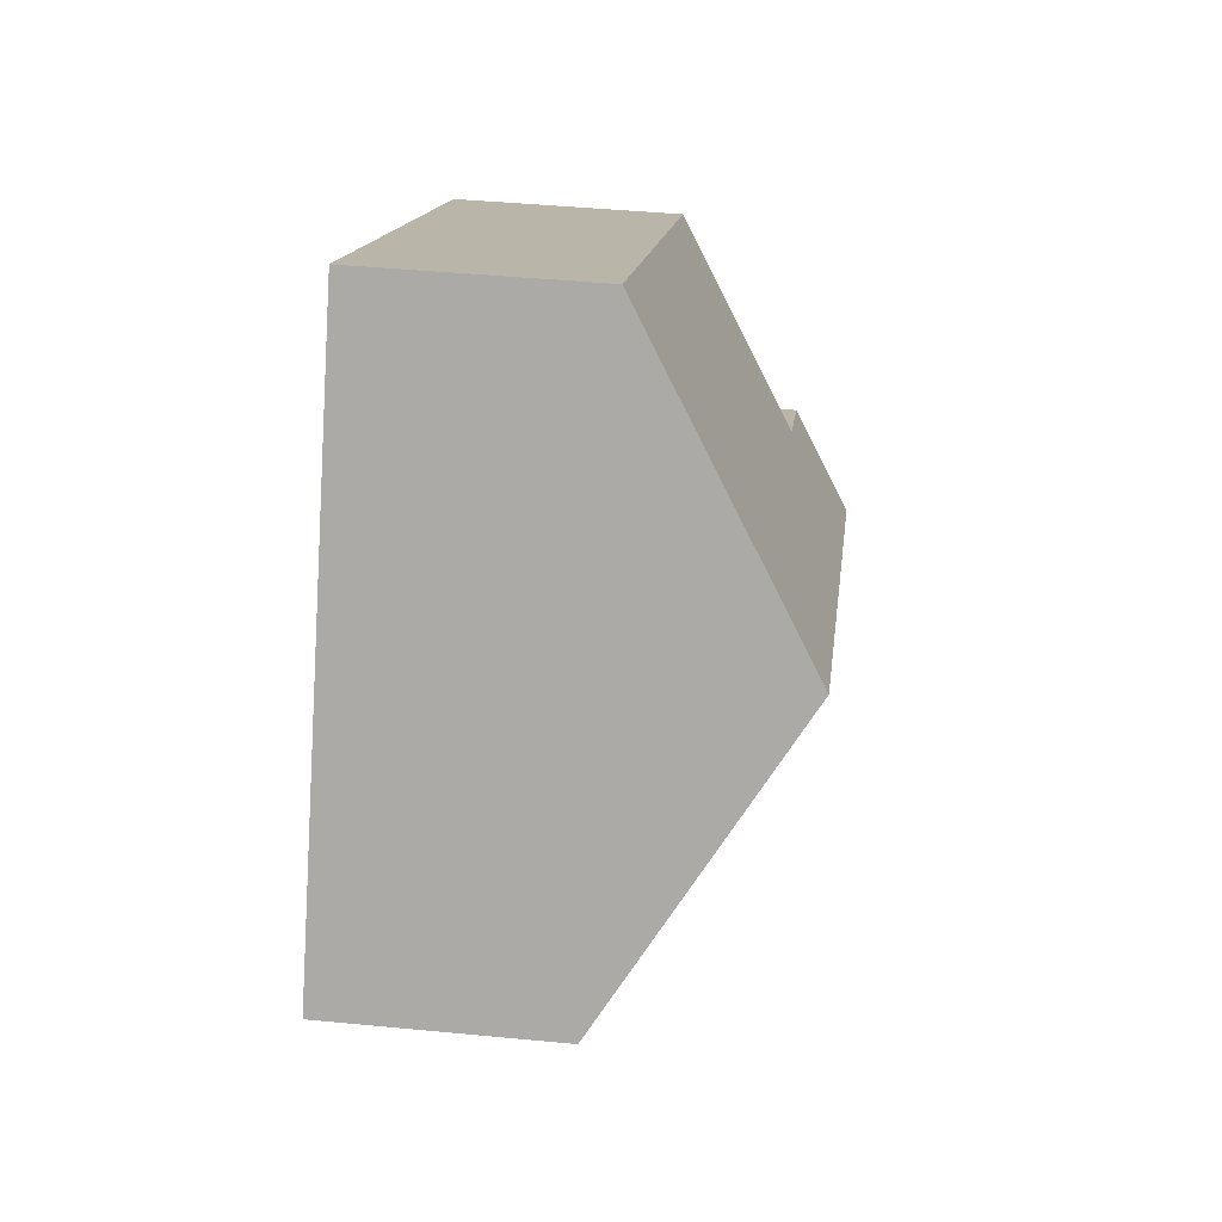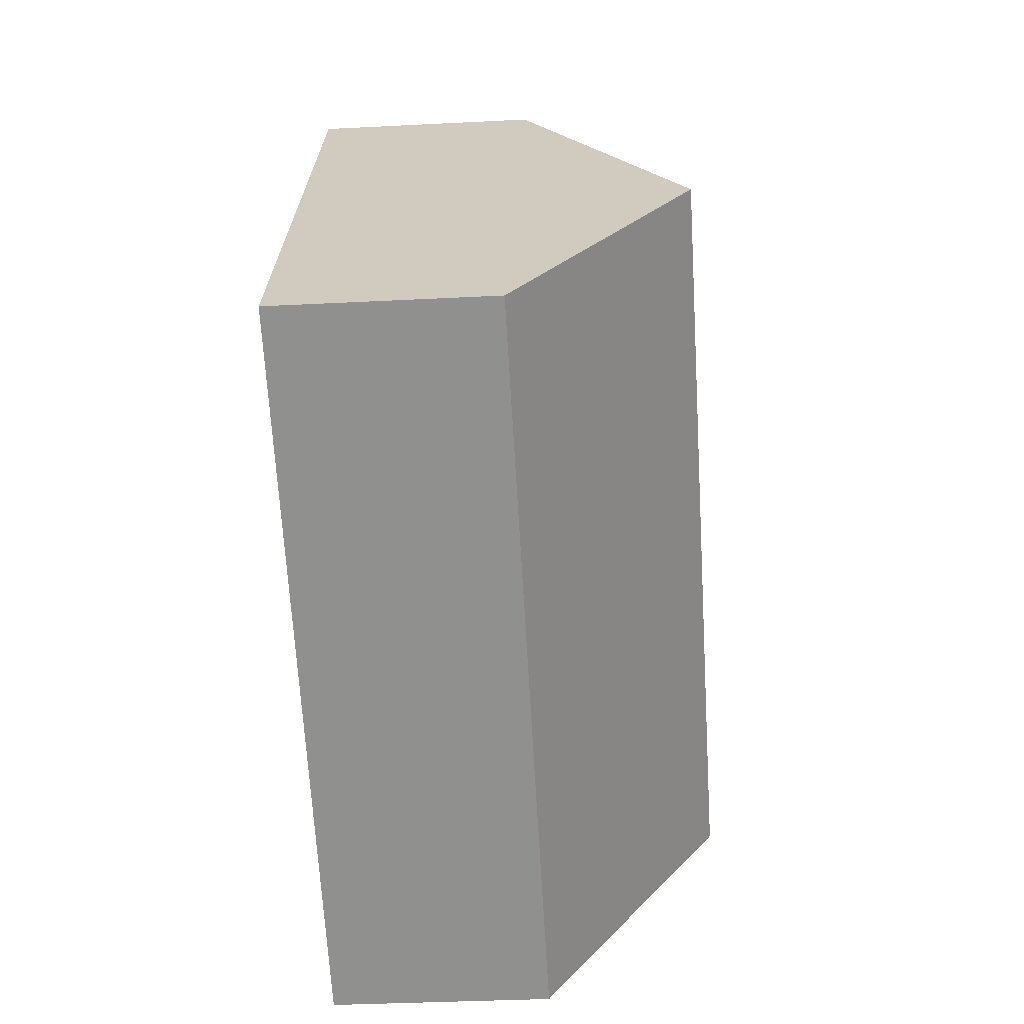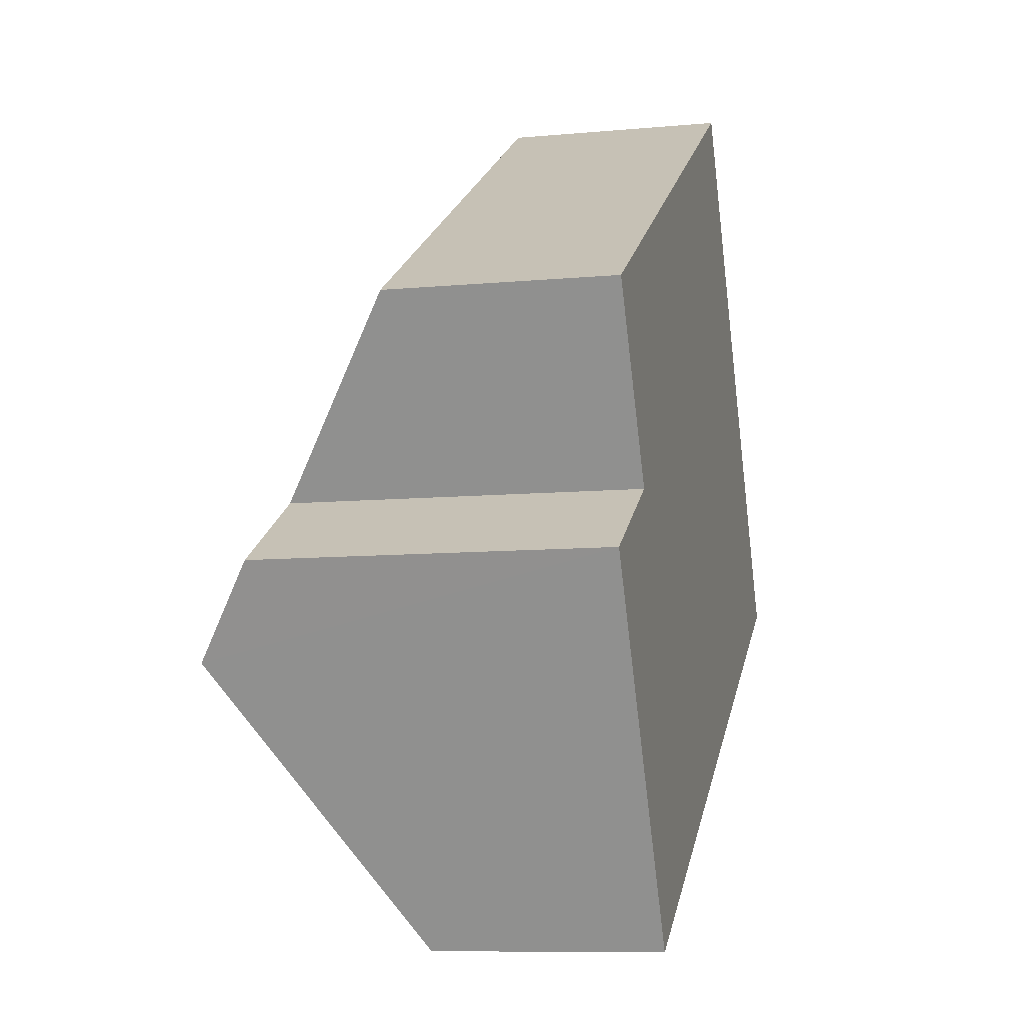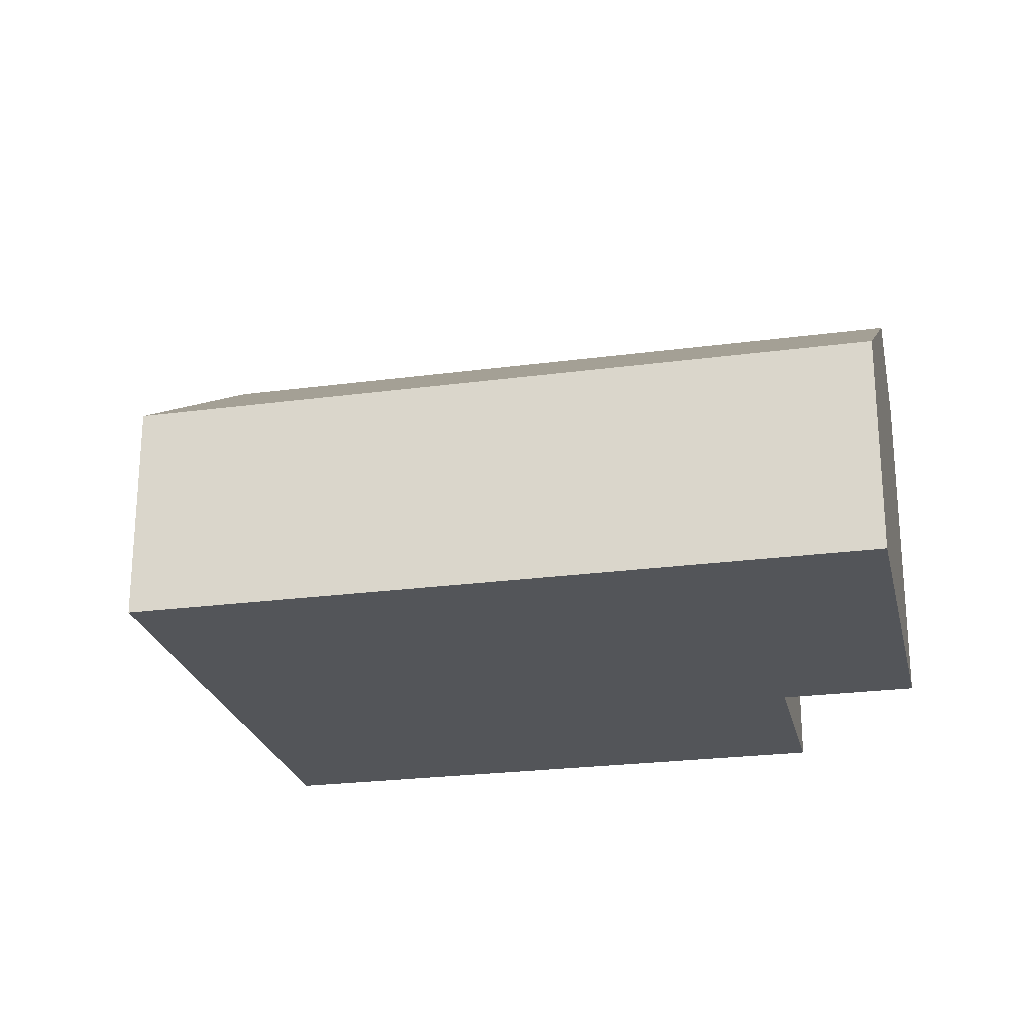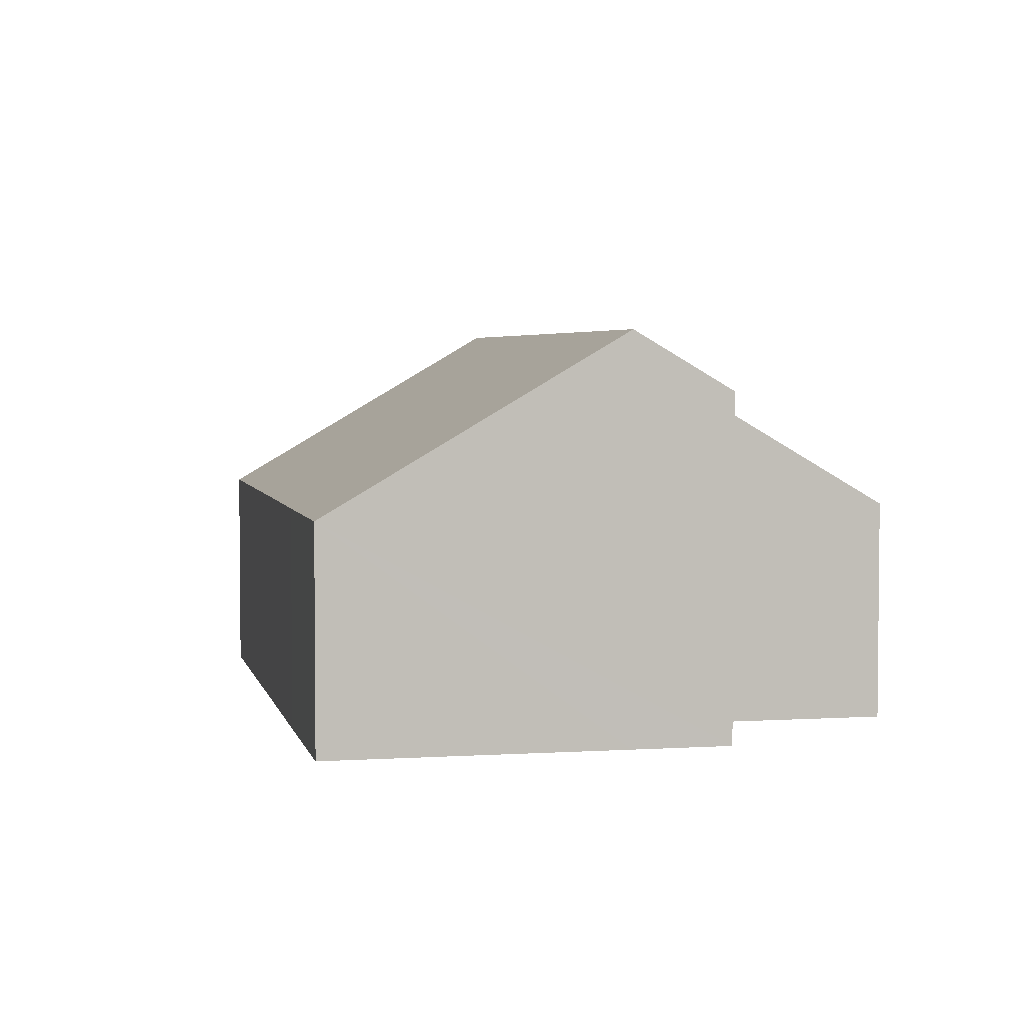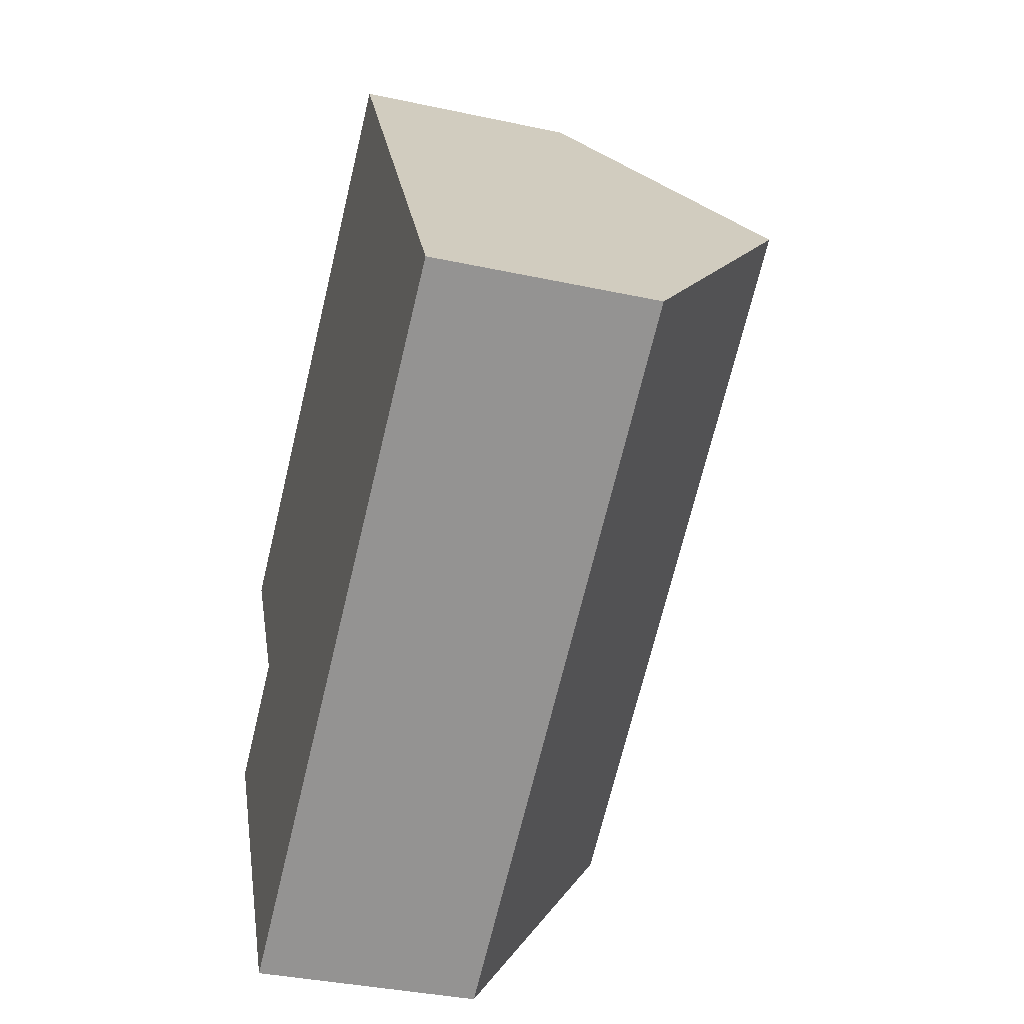
<metadata>
{"format":"obj","ext":"obj","renderer":"f3d","projection":"perspective","resolution":1024,"background":"white","views":[{"elev":43.3,"azim":96.5,"up":"+Z"},{"elev":-35.4,"azim":93.9,"up":"+Z"},{"elev":-9.3,"azim":-76.3,"up":"+Z"},{"elev":-24.1,"azim":162.1,"up":"+Y"},{"elev":3.8,"azim":-132.5,"up":"+Y"},{"elev":-36.9,"azim":74.4,"up":"+Z"}]}
</metadata>
<code>
v  14.29 8.067 6.051
v  0.376 4.491 4.97
v  11.19 4.492 11.32
v  2.45 6.887 1.438
v  1.023 8.069 -1.743
v  0 6.886 4.216e-16
v  17.38 4.492 0.781
v  10.93 4.494 -3.011
v  7.408 4.492 -5.083
v  4.119 4.493 -7.014
v  2.45 -8.805e-17 1.438
v  0 0 0
v  11.19 -6.932e-16 11.32
v  0.376 -3.043e-16 4.97
v  1.023 1.067e-16 -1.743
v  4.119 4.295e-16 -7.014
v  14.29 -3.705e-16 6.051
v  17.38 -4.782e-17 0.781
v  10.93 1.844e-16 -3.011
v  7.408 3.112e-16 -5.083
g defaultobject
f 1 2 3
f 2 1 4
f 4 1 5
f 4 5 6
f 7 5 1
f 5 7 8
f 5 8 9
f 5 9 10
f 6 11 4
f 11 6 12
f 2 13 3
f 13 2 14
f 11 2 4
f 2 11 14
f 5 12 6
f 12 5 10
f 12 10 15
f 15 10 16
f 13 1 3
f 1 13 17
f 1 17 7
f 7 17 18
f 18 8 7
f 8 18 19
f 8 19 9
f 9 19 20
f 9 20 10
f 10 20 16
f 14 17 13
f 17 14 11
f 17 11 18
f 18 11 12
f 18 12 15
f 18 15 19
f 19 15 16
f 19 16 20

</code>
